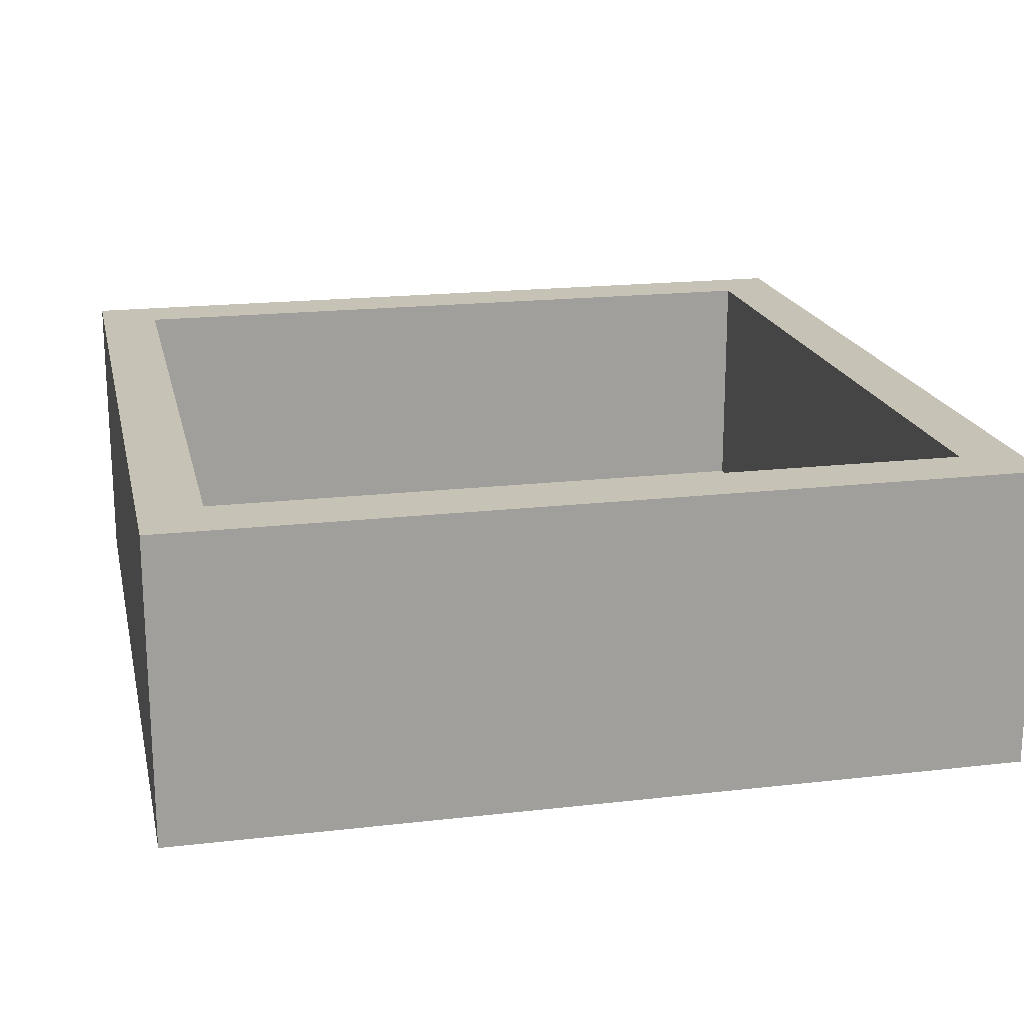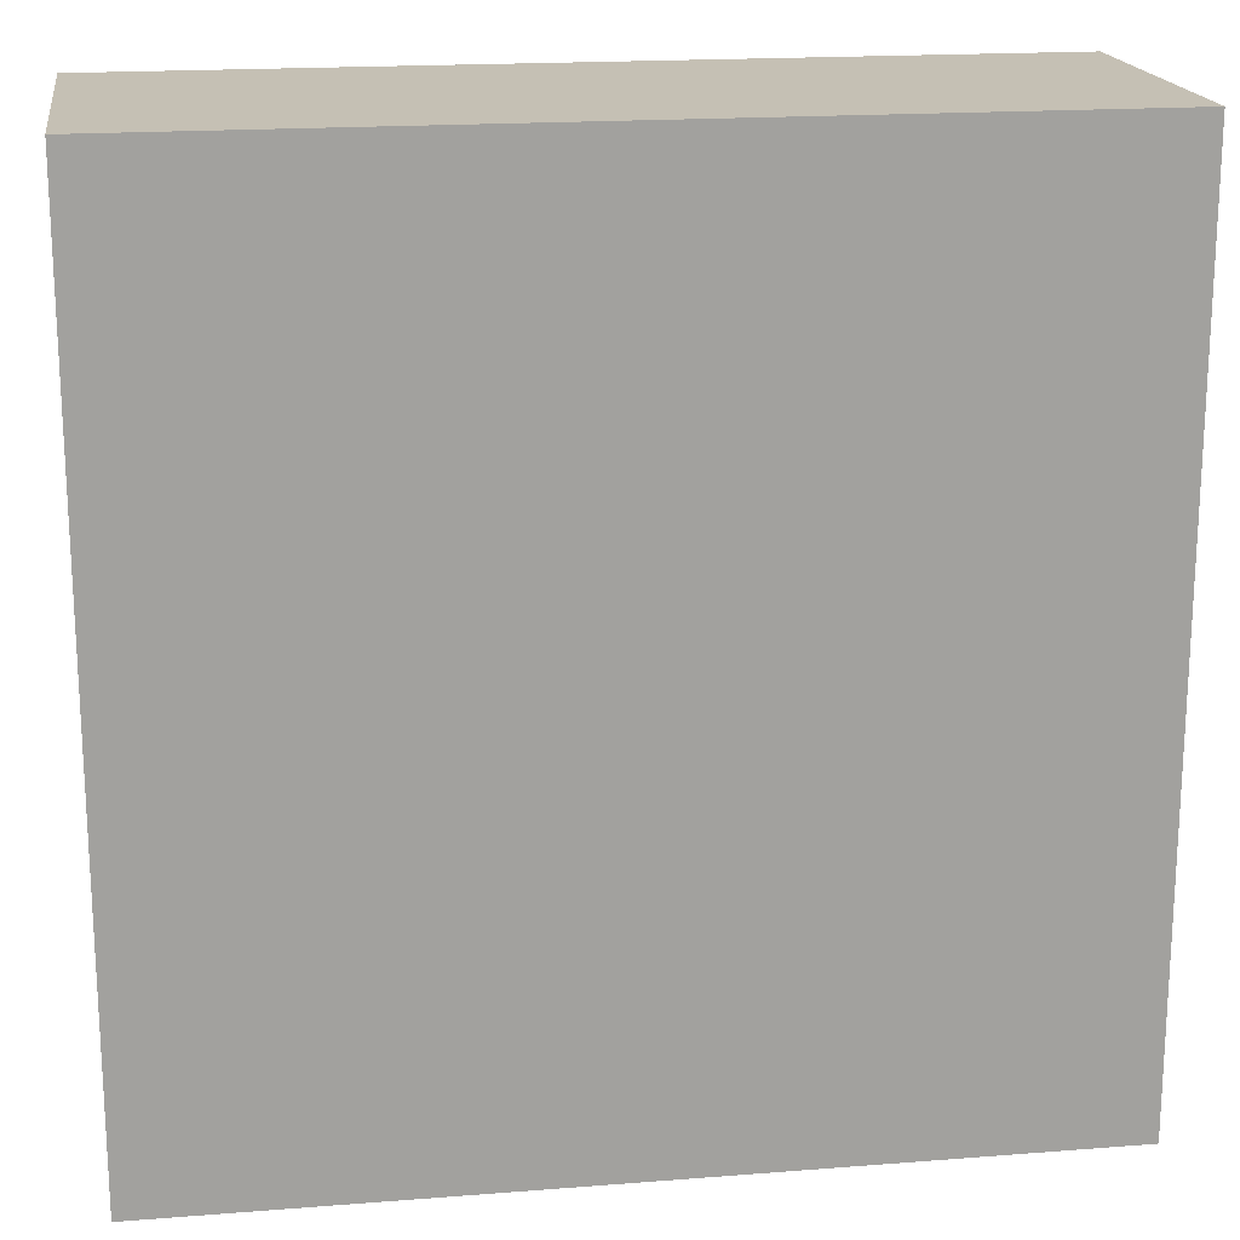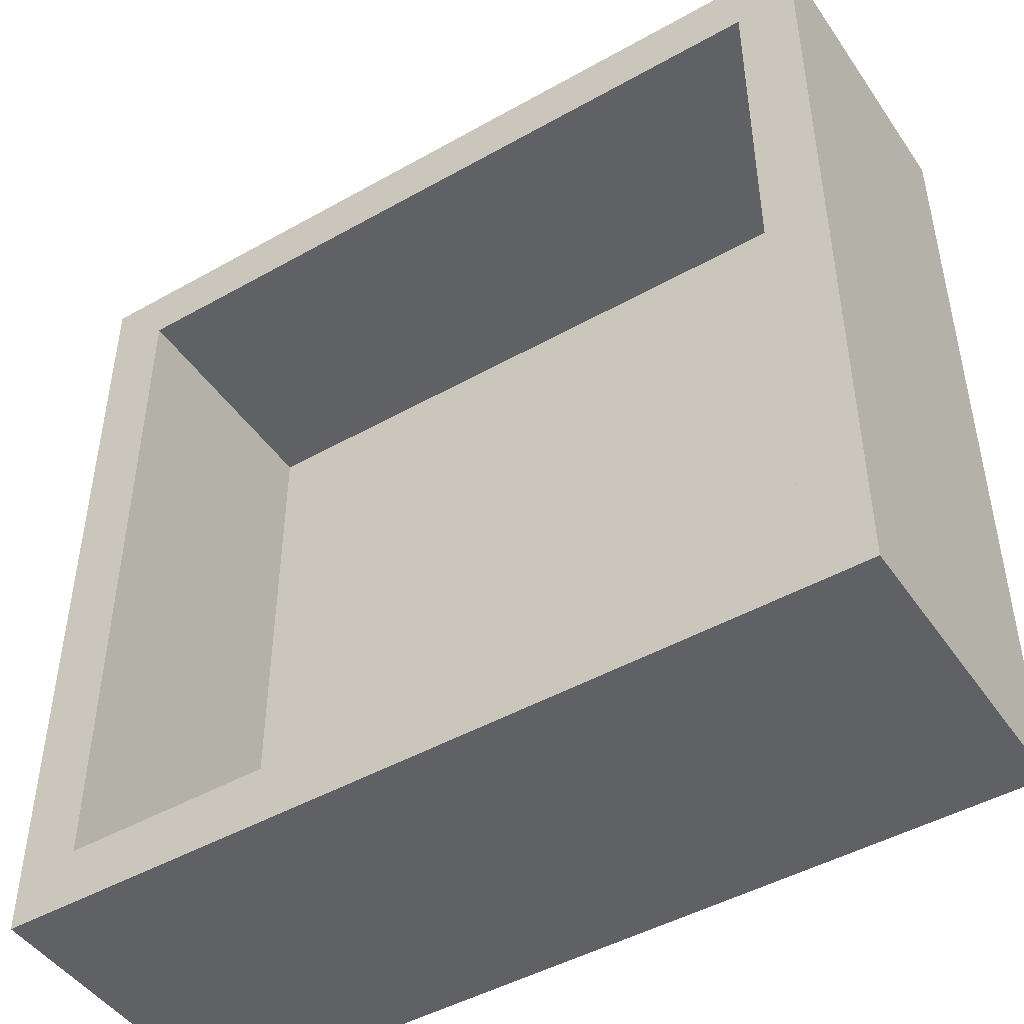
<metadata>
{"format":"obj","ext":"obj","renderer":"f3d","projection":"perspective","resolution":1024,"background":"white","views":[{"elev":18.9,"azim":77.6,"up":"+Z"},{"elev":18.4,"azim":171.4,"up":"+Y"},{"elev":-46.6,"azim":32.7,"up":"+Y"}]}
</metadata>
<code>
v 0.3322 1.356 -0.25
v 1.143 0.3432 0
v 1.235 -1.138 0
v -1.5 1.5 0.3563
v 1.369 -0.5363 -0.25
v 1.5 0.003577 0.5729
v 0.567 -1.5 0.3211
v 1.083 -1.5 0
v 1.5 0.7442 0.6209
v 1.5 -1.222 1
v -1.5 1.278 0.3866
v -0.2478 -1.75 0.7097
v -1.5 0.2604 0.2993
v 0.2825 0.4322 -0.25
v -0.9439 0.5651 -0.25
v -1.336 1.75 1
v -0.5733 0.8311 -0.25
v -1.148 -1.5 0.3038
v 1.75 -1.75 0.1372
v 1.5 -1.035 0.6385
v -0.5099 0.3893 -0.25
v -0.1244 1.157 0
v -1.076 -1.75 0.3659
v 1.156 1.178 0
v 1.167 0.8763 0
v -1.75 -1.417 0.6681
v -1.5 -0.7146 0.4319
v -0.9694 -0.04727 0
v -1.167 1.5 1
v -0.9853 -1.5 0
v 0.98 -0.7066 -0.25
v -1.344 -0.7281 -0.25
v -0.8088 1.072 0
v -1.75 -1.403 -0.25
v -0.5004 1.5 0.6639
v 1.5 1.231 0.7205
v -0.9801 -1.034 -0.25
v -0.3137 0.4529 0
v -0.04184 1.5 0.6654
v -1.5 -1.083 0.724
v -0.4082 0.9235 0
v -1.75 1.36 0.5806
v 0.7074 0.4407 -0.25
v -0.1603 -1.75 0.1149
v 1.2 -1.75 1
v 0.9343 -1.12 -0.25
v -1.75 0.9177 0.5879
v -0.6143 -0.2641 0
v 1.75 -1.185 0.5012
v -0.5569 -0.9171 -0.25
v -0.07732 0.1935 -0.25
v 1.75 1.4 0.5033
v 0.6416 1.5 0.3361
v -1.75 -1.067 0.09632
v -1.131 0.7768 0
v 0.9055 -1.5 0.3447
v 0.4041 1.5 0.6671
v 1.75 1.164 0.153
v -0.7317 1.5 1
v -0.7999 1.75 0.7163
v 0.8269 1.5 0.6744
v 0.4546 1.5 0
v -1.75 -0.4781 0.5874
v 1.5 0.6701 0.3338
v -0.9754 1.5 0
v 0.4413 -1.314 -0.25
v 0.4153 1.75 1
v 1.75 -0.8394 0.5647
v 1.75 0.5525 0.5925
v 1.361 0.9287 -0.25
v -0.6523 0.1692 0
v 0.6938 1.75 -0.25
v 1.5 -0.5332 0
v -1.75 -1.001 0.5344
v -0.7328 0.6162 0
v 0.6433 -1.75 -0.25
v -0.3305 1.75 -0.25
v 0.9439 0.06657 0
v -1.75 -0.7653 1
v -1.26 1.75 0.6895
v 1.75 -0.1108 0.1677
v -0.1551 -1.5 0.7303
v -1.75 1.75 0.464
v 1.5 1.057 1
v -0.8819 -1.75 -0.25
v 1.5 0.6257 1
v -0.9426 -1.5 0.6282
v 0.2107 -1.5 0.4413
v 1.75 -1.75 0.4878
v -0.0155 0.7604 0
v 0.7295 -1.5 0
v 0.6752 -1.75 1
v 1.75 1.354 -0.25
v -0.7529 -1.75 0.6591
v -1.331 0.2826 -0.25
v 1.75 -0.6245 1
v 0.03138 -1.75 0.5073
v -1.75 0.9145 -0.25
v 1.5 1.5 0
v 0.7858 -0.6684 0
v 1.5 1.5 1
v 0.6265 1.5 1
v 1.098 1.5 0.3636
v 0.7777 0.4891 0
v 0.1893 -0.9438 -0.25
v 1.064 1.318 -0.25
v -1.081 0.3328 0
v -1.327 1.75 0.235
v 0.1783 1.75 0.5802
v -0.9731 1.75 0.04986
v -1.5 -0.5404 0
v 1.75 1.75 -0.25
v 1.75 -0.1308 1
v 1.249 0.4279 -0.25
v -1.75 1.104 0.1756
v -0.365 -1.75 0.4165
v -1.75 -1.75 1
v -0.3065 -1.5 0.3431
v -0.1356 -0.7345 -0.25
v 1.49 1.349 -0.25
v -0.5293 1.75 1
v -1.355 0.7404 -0.25
v 1.36 -0.9665 -0.25
v 1.5 0.9604 0.7451
v 1.75 -1.75 -0.25
v 0.4259 1.75 0.1722
v 1.75 0.3419 1
v -1.5 1.5 0
v 1.5 -0.01479 0
v 1.75 -1.179 1
v 1.75 0.6029 -0.25
v -1.088 -1.5 1
v -0.6729 -1.361 -0.25
v 0.9266 0.8806 -0.25
v -1.5 0.4936 0
v 1.5 -0.3683 1
v -1.75 1.75 1
v -0.7906 -1.75 1
v -0.5394 -1.5 0
v -0.5625 1.75 0.1102
v -1.75 -1.75 -0.25
v 1.233 -1.5 0.3127
v -1.75 -0.6855 0.1483
v 0.6443 -0.2642 0
v -1.5 0.9398 0.5973
v -0.4676 1.5 0
v 1.75 1.75 1
v 1.75 -0.3107 -0.25
v -1.75 0.01535 -0.25
v 1.75 0.9907 0.572
v 0.5082 0.1723 0
v -1.5 -0.3438 0.6334
v 1.308 -1.383 -0.25
v -0.6876 -1.75 0.1583
v 1.75 -1.75 1
v 1.5 0.5457 0
v 1.5 -1.5 1
v -0.2517 1.5 0.3318
v 1.5 -1.5 0
v -0.1111 -1.5 1
v -1.5 -1.5 1
v 0.3486 -1.5 0
v -1.5 -1.5 0
v 0.6982 -0.3978 -0.25
v -1.5 1.5 1
v -0.8056 1.75 -0.25
v -0.8782 1.75 0.3937
v 0.6652 1.75 0.5926
v 1.055 0.6567 0
v -1.5 1.02 1
v -1.75 -1.75 0.05621
v -0.9101 -0.6003 -0.25
v -0.5541 -1.5 0.5978
v -1.75 1.75 -0.25
v 1.117 -1.5 0.6472
v -0.3874 1.75 0.566
v -0.07928 -0.2614 -0.25
v -1.258 -0.2242 -0.25
v -0.4776 -0.04085 -0.25
v 0.2715 -0.5317 -0.25
v 0.1781 1.5 1
v 0.5363 -1.062 0
v -1.5 0.5834 0.4247
v -1.393 -1.75 -0.25
v 0.8734 1.75 1
v 1.5 -0.9739 0
v -1.75 -0.2707 1
v -1.198 -1.75 1
v 1.75 -0.364 0.5799
v -1.5 0.5362 1
v 1.374 -1.75 -0.004457
v 0.2042 1.5 0.3334
v -1.056 -0.396 0
v -1.173 -1.177 0
v -1.5 0.2616 0.6321
v 1.75 0.1049 0.5855
v -0.746 -1.5 0.3121
v 0.1493 1.75 -0.25
v 1.75 -1.007 0.1424
v 1.5 0.1438 1
v 1.5 0.4081 0.6401
v 1.75 0.8056 1
v -0.08535 -1.5 0
v 0.4171 0.8693 -0.25
v 0.1206 -1.75 1
v 1.5 0.9856 0
v 1.371 1.75 0.1261
v -0.7971 -1.124 0
v 0.01292 1.5 0
v 0.9113 0.01635 -0.25
v 1.5 -0.8033 0.3447
v -1.75 0.2364 1
v 1.351 -0.09787 -0.25
v -0.5945 1.314 -0.25
v -1.75 0.4605 0.5871
v -1.113 -0.8176 0
v -1.75 0.6821 0.1702
v 0.9355 1.75 0.1659
v -0.9771 1.012 -0.25
v 1.75 -1.456 0.6235
v -1.5 -0.03733 0
v -1.75 0.7295 1
v 0.1151 -1.75 -0.25
v 0.5858 -0.8356 -0.25
v 0.3511 -0.6332 0
v 0.7726 0.9924 0
v 0.4868 -1.75 0.6307
v 0.9754 -1.75 0.6681
v -1.196 1.5 0.3343
v 1.195 1.5 0.7027
v 1.75 0.142 -0.25
v -0.2411 -0.01866 0
v 1.75 1.322 1
v -1.5 -1.5 0.5699
v -1.5 -0.3396 0.3004
v 0.3287 -1.5 1
v -1.5 -1.153 0.3452
v 1.75 1.484 0.09672
v -1.75 1.75 0.02659
v -1.75 -0.2287 0.166
v -1.75 1.456 0.1994
v -1.5 -0.6029 1
v -0.4116 -1.75 -0.25
v 1.146 -1.75 -0.25
v 1.5 -1.5 0.5555
v 1.217 1.75 -0.25
v 0.9262 -1.095 0
v -1.325 -1.75 0.6497
v 1.75 0.3429 0.1715
v 1.75 1.027 -0.25
v -0.728 1.5 0.332
v 0.08704 0.3032 0
v -1.75 -1.75 0.4896
v 1.052 1.5 1
v 1.5 0.3225 0.3094
v 0.3877 -0.01544 -0.25
v 0.9371 1.5 0
v -1.202 -1.75 0.07082
v -1.344 1.75 -0.25
v -0.9707 1.75 1
v 1.062 -0.3444 -0.25
v -1.75 -0.4585 -0.25
v -1.75 -1.244 1
v -0.08782 1.75 0.1548
v -1.5 0.9626 0
v 0.4039 -1.75 0.1657
v 0.03611 1.06 -0.25
v 0.6867 1.235 -0.25
v -1.5 1.5 0.647
v -1.75 -0.008659 0.5852
v 1.5 1.5 0.5285
v 0.1986 -0.1686 0
v 0.2487 1.092 0
v 1.5 -0.8496 1
v -1.75 0.2313 0.1681
v -0.2832 1.046 -0.25
v -0.8053 -0.2399 -0.25
v 1.5 1.084 0.4213
v 1.394 -1.75 0.6921
v -1.421 -1.75 0.3264
v 0.1103 -1.055 0
v -0.1151 1.379 -0.25
v 1.75 -1.448 0.1989
v 0.8946 -1.463 -0.25
v 1.233 1.75 0.5621
v 0.6746 -1.5 0.6257
v 1.36 1.75 1
v 0.9432 -1.75 0.05608
v 0.9158 -1.5 1
v 1.75 -0.5706 0.1591
v -0.5645 -1.5 1
v -1.75 0.4777 -0.25
v -0.6782 -0.7059 0
v 0.3965 0.6348 0
v -0.4941 -0.4657 -0.25
v 1.75 0.7801 0.1648
v -1.377 -1.205 -0.25
v -1.5 -0.9839 0
v 0.8206 -1.75 0.365
v 1.287 -1.75 0.3431
v 1.75 1.75 0.2935
v -1.75 1.418 -0.25
v -1.75 -0.9244 -0.25
v -1.75 1.213 1
v -1.75 -1.398 0.2657
v 1.75 -0.7716 -0.25
v 1.5 -0.3975 0.4362
v -0.3911 -1.75 1
v -1.5 -1.039 1
v -1.5 1.248 0.7262
v 1.175 -0.7884 0
v -0.07036 1.75 1
v -0.1473 -1.253 -0.25
v 1.75 1.75 0.7265
v -1.5 -0.03477 0.4775
v -0.8877 0.122 -0.25
v -0.2826 1.5 1
v 1.5 -0.6906 0.6839
v -1.5 -0.03113 1
v 1.092 -0.3671 0
v -0.1721 -0.5583 0
v 1.5 -1.162 0.3077
v -1.367 1.209 -0.25
v -0.3603 -1.074 0
v -1.018 1.407 -0.25
v -1.061 -1.42 -0.25
v -0.1012 0.6887 -0.25
v -1.183 1.162 0
v -0.9705 1.5 0.6629
v 1.75 -1.221 -0.25
f 198 1 282
f 198 72 1
f 129 2 78
f 91 8 247
f 128 229 4
f 5 306 123
f 160 236 82
f 200 6 136
f 255 6 201
f 154 23 258
f 250 93 58
f 104 169 226
f 169 104 2
f 162 7 91
f 203 88 162
f 3 247 8
f 9 86 124
f 96 274 130
f 274 20 10
f 145 11 310
f 97 205 12
f 64 255 201
f 13 315 221
f 190 195 183
f 173 82 118
f 76 288 266
f 267 204 327
f 43 14 204
f 61 53 103
f 316 95 15
f 51 327 14
f 214 276 17
f 137 16 80
f 304 165 137
f 125 19 191
f 279 300 89
f 245 20 322
f 179 21 51
f 62 209 273
f 41 22 146
f 324 208 139
f 99 257 24
f 257 226 24
f 25 24 226
f 25 226 169
f 74 26 263
f 26 74 305
f 235 27 111
f 107 28 71
f 151 252 272
f 271 101 230
f 103 230 61
f 257 103 53
f 102 67 181
f 102 181 57
f 308 291 138
f 132 291 87
f 137 165 16
f 163 234 18
f 31 123 46
f 172 32 178
f 75 33 55
f 75 41 33
f 59 35 317
f 39 317 35
f 216 194 208
f 327 17 276
f 193 28 221
f 327 276 267
f 318 307 211
f 252 151 294
f 242 79 309
f 139 197 118
f 133 50 313
f 121 260 59
f 294 226 273
f 265 128 11
f 159 142 245
f 55 107 75
f 220 283 49
f 312 121 317
f 304 222 170
f 106 134 268
f 290 81 189
f 87 234 132
f 297 37 326
f 164 180 256
f 311 73 320
f 180 224 105
f 280 258 23
f 275 217 292
f 199 306 290
f 246 112 120
f 159 3 8
f 175 142 56
f 328 33 65
f 76 284 244
f 158 35 251
f 305 34 171
f 279 228 300
f 273 226 62
f 170 165 304
f 102 57 61
f 31 46 224
f 232 272 252
f 196 69 127
f 25 169 156
f 72 218 246
f 113 96 189
f 106 70 134
f 296 69 249
f 35 59 329
f 220 49 130
f 38 252 90
f 113 136 96
f 10 157 130
f 161 132 234
f 101 287 254
f 299 288 300
f 318 136 307
f 57 192 53
f 277 295 172
f 164 261 31
f 138 94 308
f 212 187 319
f 314 301 285
f 270 215 275
f 59 317 121
f 257 99 103
f 259 239 108
f 51 21 327
f 135 13 221
f 253 117 26
f 151 78 104
f 56 7 286
f 55 135 107
f 85 243 154
f 155 220 130
f 190 319 195
f 44 116 154
f 122 98 323
f 310 170 145
f 131 70 250
f 225 281 182
f 155 157 45
f 277 172 178
f 111 27 298
f 152 235 315
f 203 139 118
f 67 185 168
f 306 330 123
f 165 310 269
f 179 316 21
f 261 210 213
f 51 256 177
f 112 207 301
f 93 112 238
f 181 317 39
f 63 74 79
f 172 50 37
f 33 41 146
f 197 87 173
f 196 189 81
f 68 130 49
f 92 236 205
f 88 203 118
f 203 281 324
f 252 38 232
f 214 219 325
f 144 151 272
f 137 83 42
f 265 183 135
f 50 295 119
f 232 48 321
f 147 233 314
f 312 181 67
f 111 193 221
f 158 39 35
f 60 80 260
f 6 129 307
f 116 44 97
f 312 109 176
f 243 223 44
f 133 37 50
f 289 175 286
f 77 166 140
f 111 221 235
f 168 109 67
f 223 313 66
f 113 127 200
f 266 97 44
f 121 60 260
f 196 81 249
f 126 218 72
f 93 120 112
f 215 47 217
f 173 118 197
f 106 120 70
f 320 144 100
f 180 105 119
f 287 101 147
f 195 319 315
f 69 150 202
f 200 127 86
f 322 211 186
f 148 306 5
f 191 19 300
f 256 43 210
f 188 117 248
f 65 146 251
f 279 45 228
f 6 307 136
f 124 84 36
f 184 326 85
f 306 199 330
f 293 216 208
f 236 289 286
f 170 190 145
f 159 186 3
f 125 191 244
f 280 171 258
f 64 201 9
f 319 190 212
f 23 154 94
f 71 38 75
f 234 40 161
f 77 282 214
f 161 188 132
f 213 114 231
f 143 240 262
f 185 254 287
f 166 77 214
f 328 265 55
f 133 85 326
f 63 143 74
f 98 122 292
f 274 96 136
f 312 176 121
f 17 327 21
f 277 316 179
f 232 71 48
f 148 5 213
f 245 175 157
f 241 239 302
f 226 294 104
f 234 87 18
f 275 240 270
f 62 53 192
f 330 199 283
f 236 160 205
f 193 111 216
f 193 48 28
f 14 327 204
f 299 300 228
f 261 164 210
f 155 130 157
f 83 241 42
f 92 228 45
f 296 249 131
f 78 2 104
f 105 313 119
f 208 324 293
f 248 94 188
f 262 240 149
f 147 101 233
f 106 268 72
f 98 115 302
f 229 65 251
f 235 152 27
f 244 288 76
f 290 189 68
f 16 260 80
f 114 134 70
f 227 266 299
f 202 86 127
f 273 22 90
f 81 290 148
f 258 85 154
f 115 42 241
f 183 195 13
f 29 59 260
f 225 100 144
f 258 171 184
f 182 247 100
f 231 131 249
f 48 71 28
f 67 109 312
f 188 161 117
f 130 68 96
f 255 129 6
f 166 325 259
f 160 291 308
f 322 20 211
f 40 27 242
f 194 30 208
f 54 143 303
f 122 95 292
f 187 63 79
f 159 245 322
f 219 214 17
f 329 29 269
f 171 253 305
f 88 286 7
f 122 323 219
f 132 138 291
f 97 12 116
f 66 105 224
f 239 241 83
f 129 255 156
f 152 315 319
f 230 103 271
f 319 187 242
f 263 79 74
f 234 163 237
f 76 266 223
f 261 213 5
f 50 172 295
f 272 232 321
f 264 126 198
f 162 281 203
f 115 241 302
f 209 62 192
f 45 289 92
f 97 227 205
f 71 75 107
f 137 42 304
f 123 153 46
f 309 40 242
f 106 246 120
f 267 282 1
f 84 124 86
f 43 256 14
f 99 278 271
f 20 245 10
f 58 52 150
f 135 183 13
f 254 230 101
f 18 197 30
f 142 8 56
f 225 182 100
f 95 122 15
f 34 303 297
f 251 35 329
f 203 324 139
f 316 15 21
f 129 156 2
f 303 32 297
f 168 218 126
f 19 89 300
f 293 321 48
f 24 25 206
f 73 307 129
f 86 202 84
f 313 243 133
f 121 176 60
f 251 329 229
f 271 36 101
f 109 126 264
f 93 250 120
f 284 76 66
f 183 265 145
f 177 180 119
f 308 12 205
f 131 250 296
f 174 239 259
f 325 166 214
f 141 171 34
f 107 221 28
f 82 236 88
f 292 95 149
f 321 281 225
f 253 280 248
f 51 14 256
f 90 41 38
f 262 32 303
f 99 271 103
f 137 80 83
f 143 63 240
f 4 229 269
f 238 58 93
f 206 64 278
f 209 146 22
f 82 173 291
f 80 108 83
f 292 149 275
f 290 68 199
f 32 172 37
f 317 181 312
f 162 182 281
f 66 224 46
f 151 104 294
f 262 303 143
f 247 182 91
f 196 249 69
f 20 274 318
f 148 231 81
f 163 30 194
f 12 308 94
f 293 193 216
f 49 199 68
f 207 246 218
f 135 221 107
f 180 164 224
f 286 88 236
f 123 31 5
f 163 18 30
f 299 266 288
f 30 197 139
f 92 205 227
f 17 15 219
f 329 269 229
f 146 209 158
f 264 140 176
f 253 248 117
f 131 231 114
f 298 237 163
f 112 246 207
f 84 233 101
f 244 284 153
f 63 270 240
f 261 5 31
f 216 298 194
f 52 314 233
f 298 216 111
f 197 18 87
f 43 114 210
f 319 242 152
f 186 311 3
f 320 100 311
f 19 283 89
f 43 134 114
f 101 36 84
f 234 237 40
f 152 242 27
f 235 221 315
f 183 145 190
f 190 170 222
f 217 115 98
f 262 149 178
f 115 47 42
f 159 8 142
f 87 291 173
f 155 45 279
f 136 318 274
f 65 229 128
f 73 186 211
f 192 158 209
f 4 11 128
f 138 188 94
f 318 211 20
f 115 217 47
f 109 168 126
f 248 23 94
f 246 106 72
f 247 3 311
f 141 184 171
f 218 285 207
f 100 247 311
f 244 153 125
f 303 34 54
f 287 285 185
f 330 125 153
f 116 94 154
f 138 132 188
f 171 280 253
f 90 294 273
f 156 255 64
f 270 212 215
f 250 58 296
f 157 10 245
f 124 278 9
f 58 238 52
f 140 264 77
f 192 57 39
f 282 267 276
f 67 102 185
f 160 82 291
f 119 313 50
f 326 184 297
f 177 119 295
f 259 110 166
f 222 212 190
f 212 270 187
f 177 256 180
f 128 265 328
f 102 61 254
f 129 320 73
f 99 24 206
f 260 16 29
f 256 210 164
f 167 80 60
f 309 263 161
f 54 305 74
f 222 215 212
f 174 302 239
f 62 257 53
f 200 86 201
f 233 202 150
f 150 52 233
f 141 34 184
f 259 108 110
f 325 323 259
f 110 140 166
f 146 65 33
f 254 185 102
f 73 311 186
f 174 259 302
f 71 232 38
f 23 248 280
f 223 243 313
f 305 54 34
f 168 285 218
f 105 66 313
f 17 21 15
f 268 204 1
f 7 162 88
f 204 268 134
f 4 269 11
f 328 55 33
f 156 206 25
f 114 70 131
f 112 301 238
f 8 91 56
f 222 304 47
f 321 225 272
f 262 178 32
f 168 185 285
f 46 284 66
f 217 275 215
f 175 245 142
f 150 296 58
f 289 45 157
f 239 83 108
f 304 42 47
f 116 12 94
f 240 275 149
f 9 278 64
f 2 156 169
f 277 178 316
f 44 154 243
f 98 292 217
f 156 64 206
f 36 278 124
f 321 293 324
f 48 193 293
f 1 72 268
f 41 90 22
f 72 198 126
f 236 92 289
f 147 314 287
f 227 228 92
f 177 295 179
f 179 295 277
f 330 283 125
f 125 283 19
f 323 302 259
f 165 269 29
f 54 74 143
f 68 189 96
f 189 196 113
f 278 36 271
f 88 118 82
f 230 254 61
f 202 233 84
f 127 113 196
f 155 279 89
f 122 219 15
f 148 290 306
f 184 85 258
f 243 85 133
f 285 287 314
f 159 322 186
f 144 272 225
f 237 298 27
f 223 266 44
f 97 266 227
f 297 184 34
f 163 194 298
f 281 321 324
f 289 157 175
f 139 208 30
f 56 286 175
f 7 56 91
f 320 78 144
f 29 16 165
f 301 52 238
f 231 249 81
f 320 129 78
f 22 273 209
f 228 227 299
f 300 288 191
f 244 191 288
f 296 150 69
f 178 149 95
f 200 136 113
f 202 127 69
f 135 55 265
f 222 47 215
f 264 176 109
f 91 182 162
f 128 328 65
f 302 323 98
f 177 179 51
f 263 26 117
f 10 130 274
f 108 80 167
f 26 305 253
f 263 117 161
f 308 205 160
f 237 27 40
f 140 167 176
f 70 120 250
f 53 61 57
f 231 148 213
f 167 110 108
f 224 164 31
f 326 37 133
f 284 46 153
f 155 89 220
f 167 140 110
f 200 201 6
f 37 297 32
f 198 77 264
f 263 309 79
f 265 11 145
f 165 170 310
f 63 187 270
f 301 207 285
f 314 52 301
f 211 307 73
f 95 316 178
f 315 13 195
f 151 144 78
f 269 310 11
f 323 325 219
f 220 89 283
f 29 329 59
f 49 283 199
f 153 123 330
f 134 43 204
f 223 66 76
f 79 242 187
f 158 251 146
f 213 210 114
f 9 201 86
f 309 161 40
f 181 39 57
f 158 192 39
f 60 176 167
f 257 62 226
f 99 206 278
f 198 282 77
f 267 1 204
f 276 214 282
f 75 38 41
f 294 90 252

</code>
